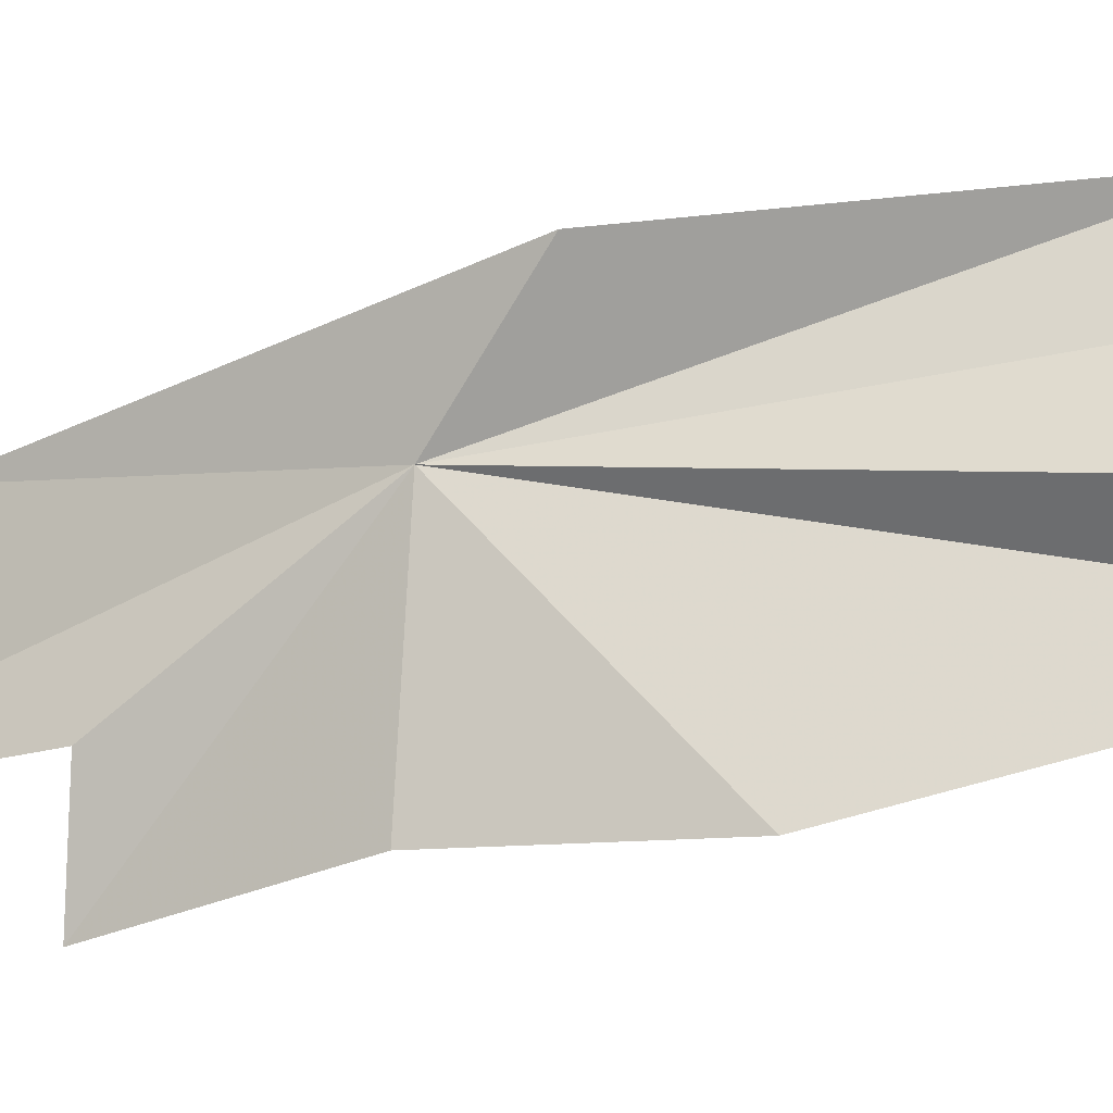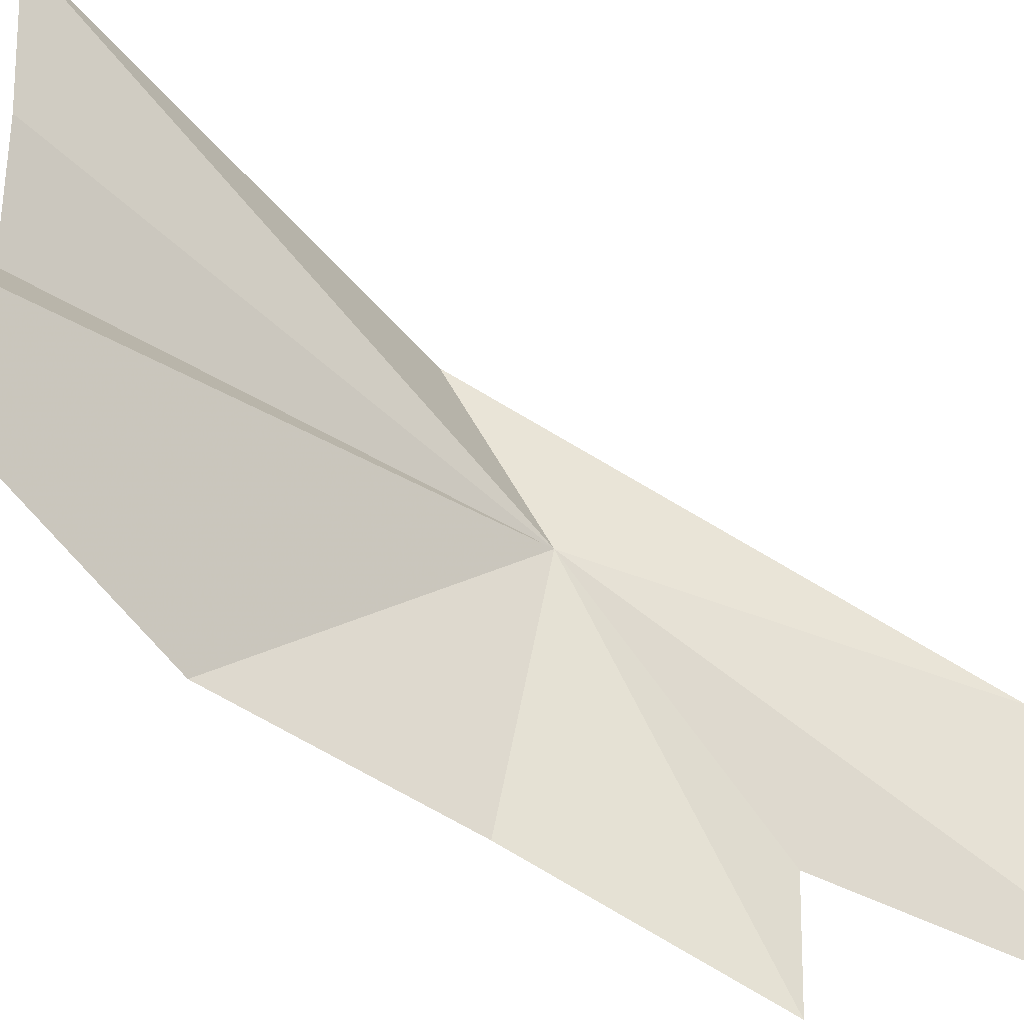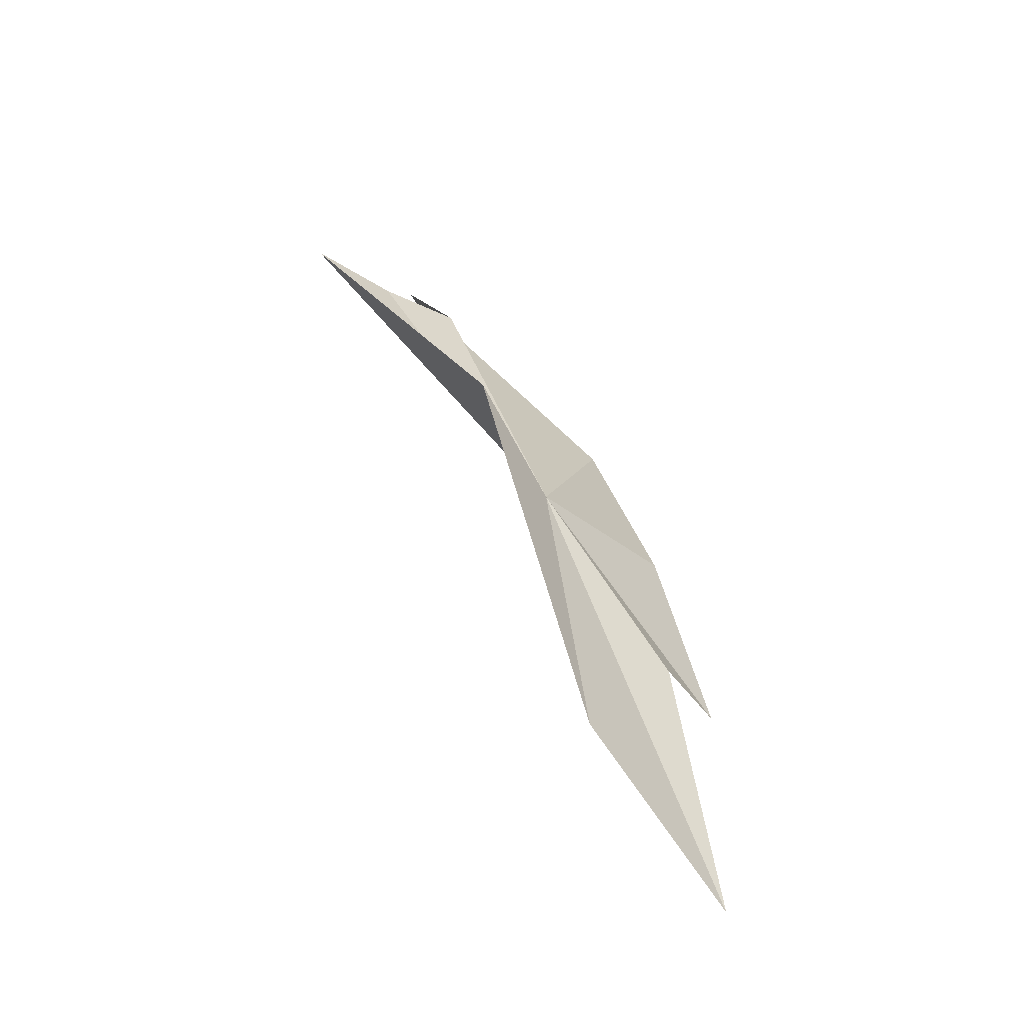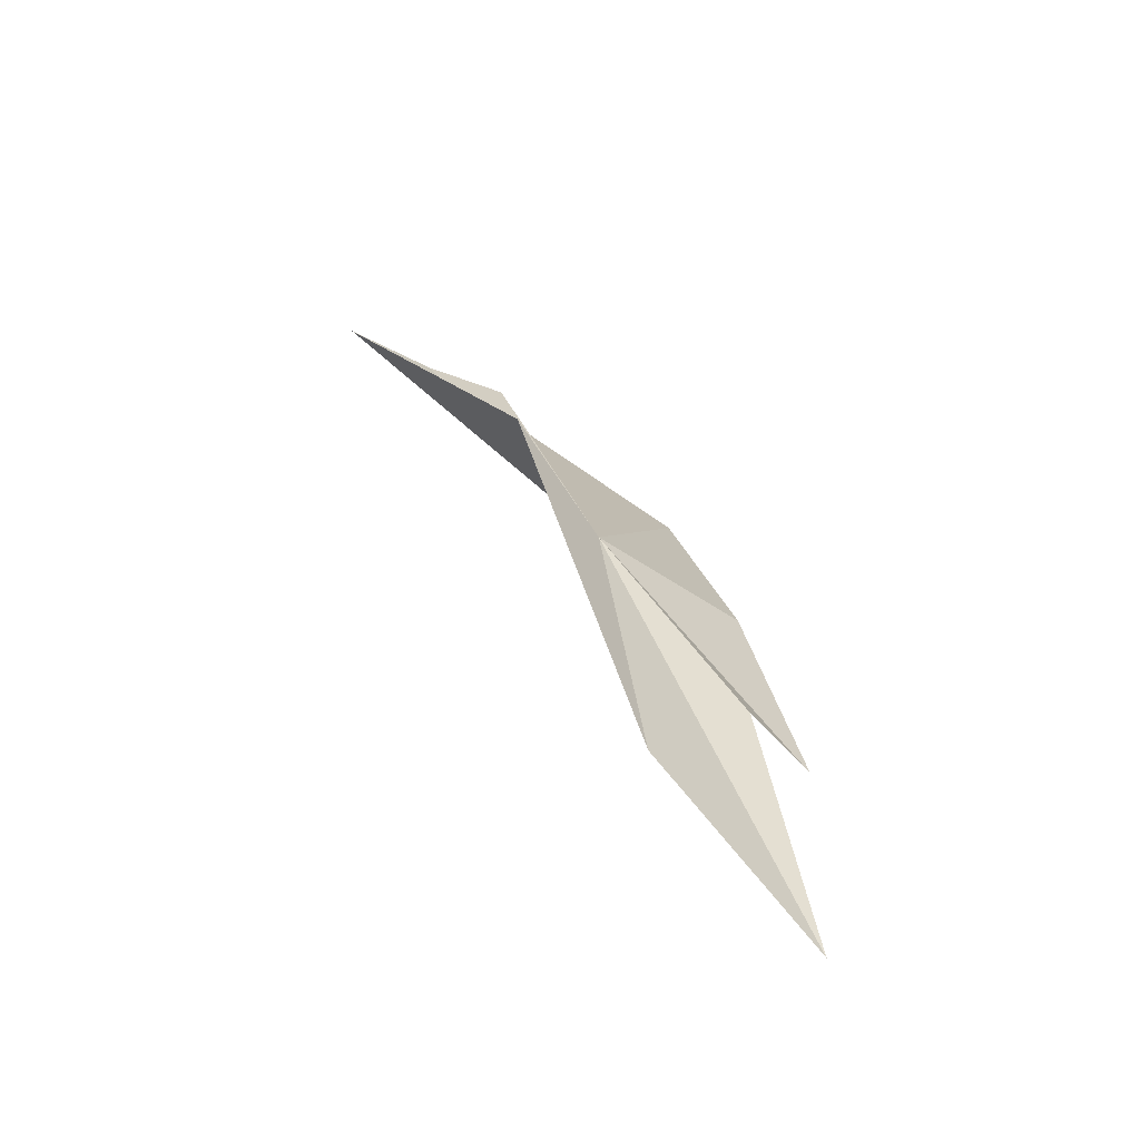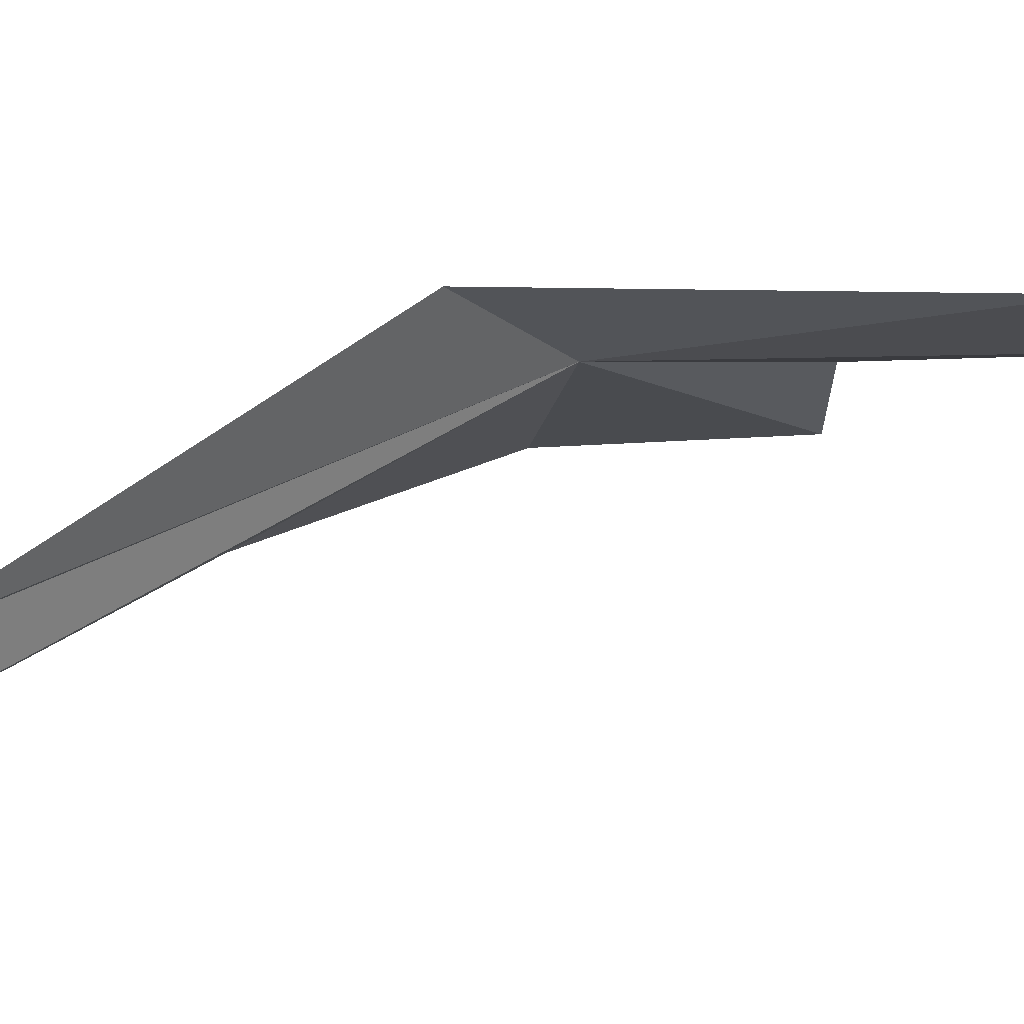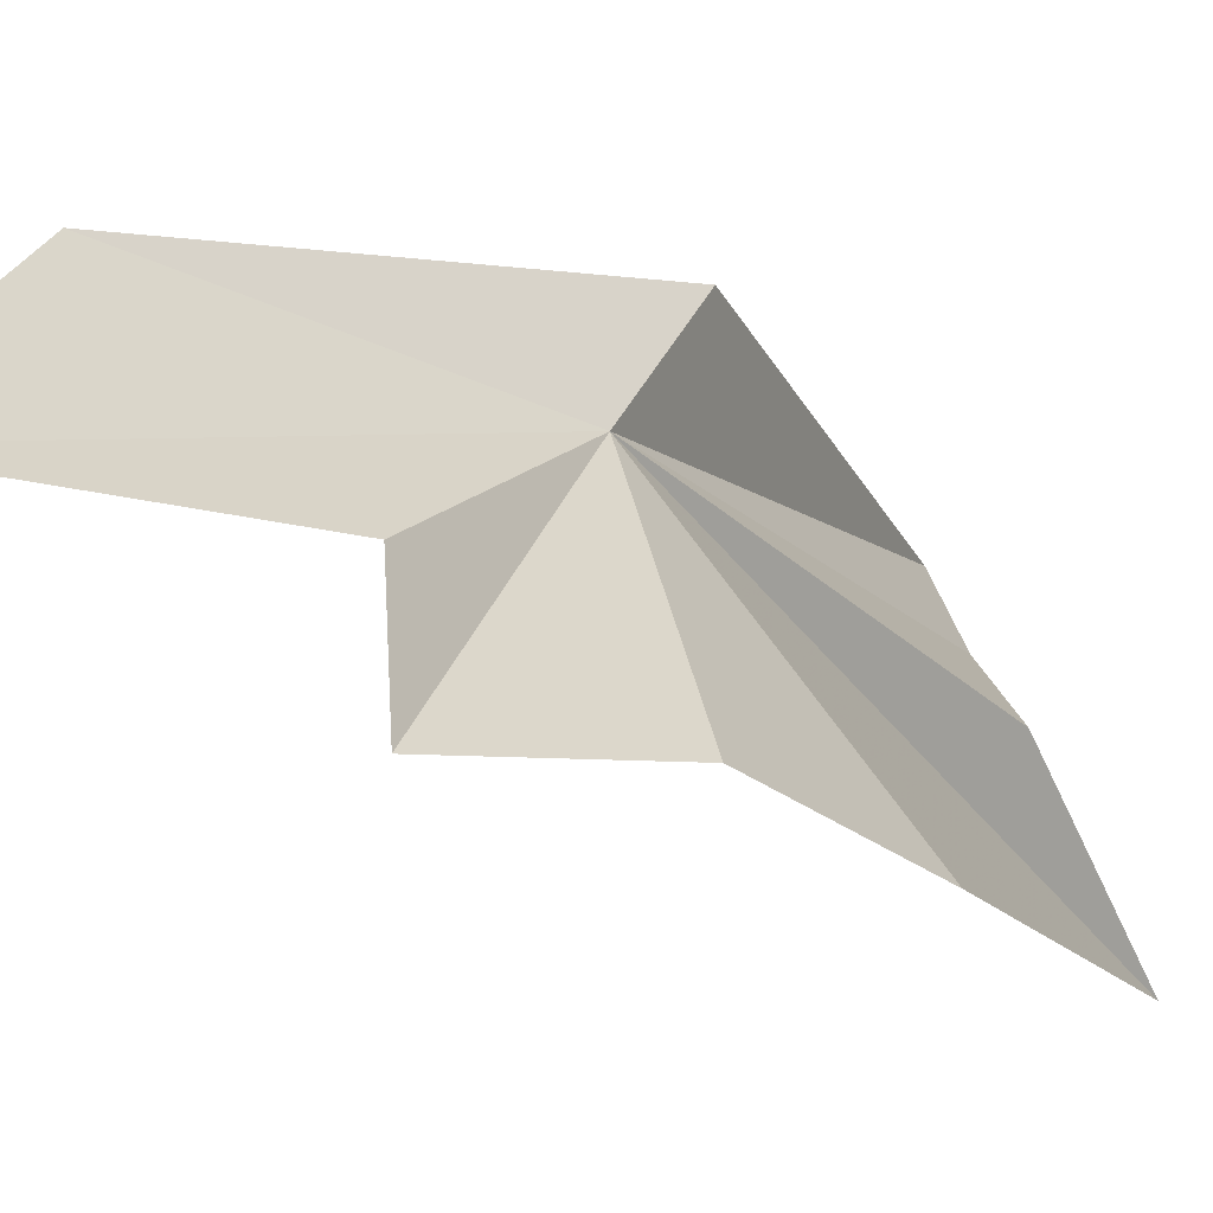
<metadata>
{"format":"obj","ext":"obj","renderer":"f3d","projection":"perspective","resolution":1024,"background":"white","views":[{"elev":5.0,"azim":-55.6,"up":"+Y"},{"elev":-47.8,"azim":75.6,"up":"+Y"},{"elev":-41.5,"azim":-154.3,"up":"+Z"},{"elev":-50.5,"azim":-147.4,"up":"+Z"},{"elev":61.5,"azim":85.8,"up":"+Y"},{"elev":-29.2,"azim":-124.0,"up":"+Y"}]}
</metadata>
<code>
v 1.551 -4.848 12.44
v 1.762 -4.764 12.86
v 1.821 -4.667 12.87
v 1.488 -5.071 12.47
v 1.567 -5.053 12.68
v 1.7 -4.846 12.85
v 1.823 -4.934 13.05
v 1.574 -4.707 12.53
v 1.51 -4.872 12.08
v 1.434 -5.09 11.92
v 1.461 -5.023 12.24
v 1.45 -5.146 12.24
f 1 2 3
f 1 4 5
f 1 6 2
f 1 7 6
f 1 5 7
f 1 3 8
f 1 8 9
f 1 9 10
f 1 10 11
f 1 12 4
f 1 11 12

</code>
